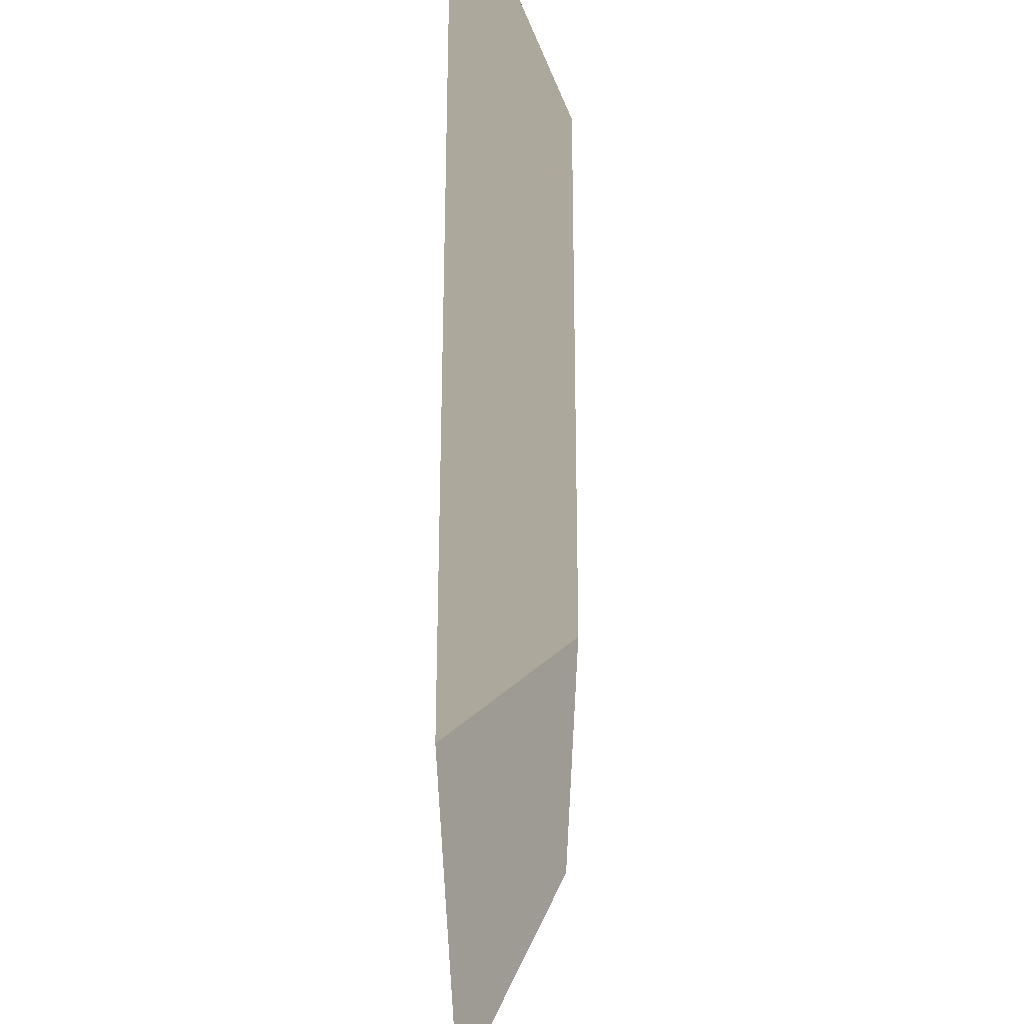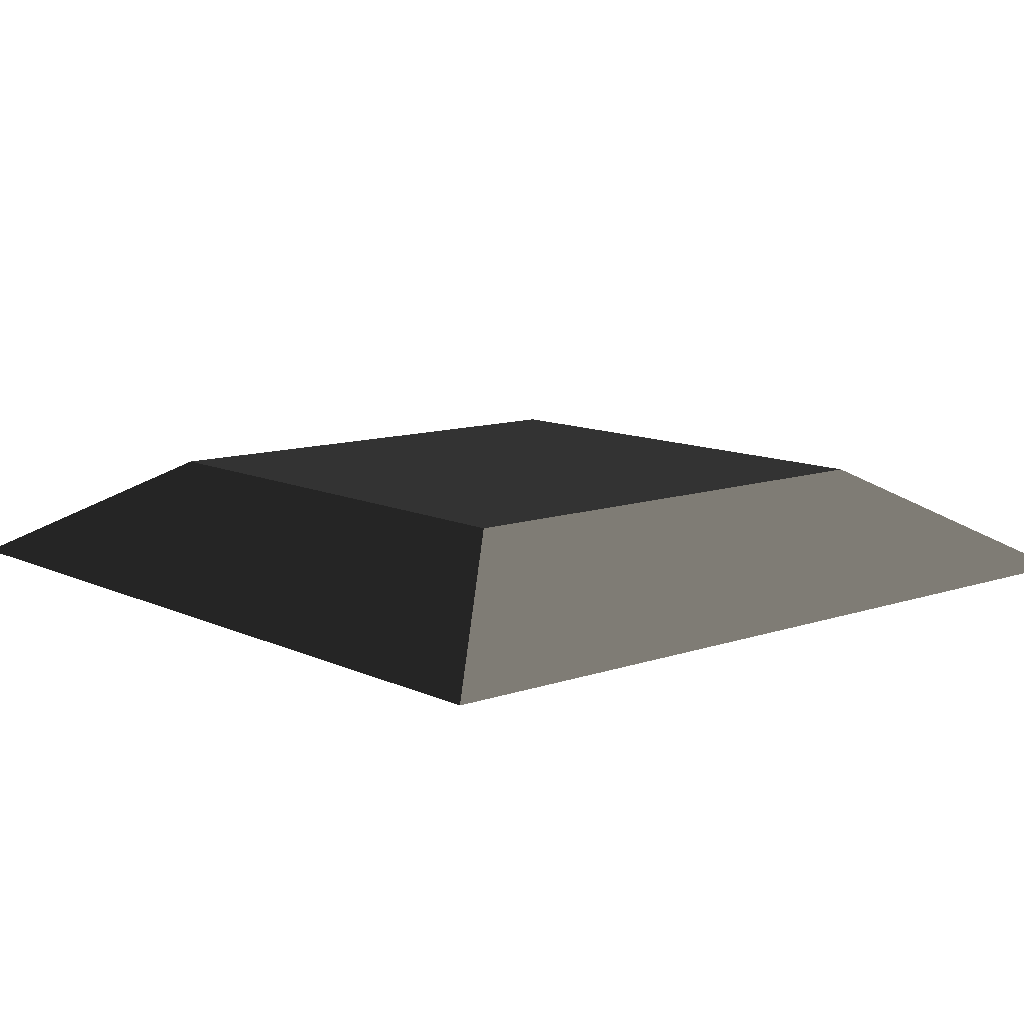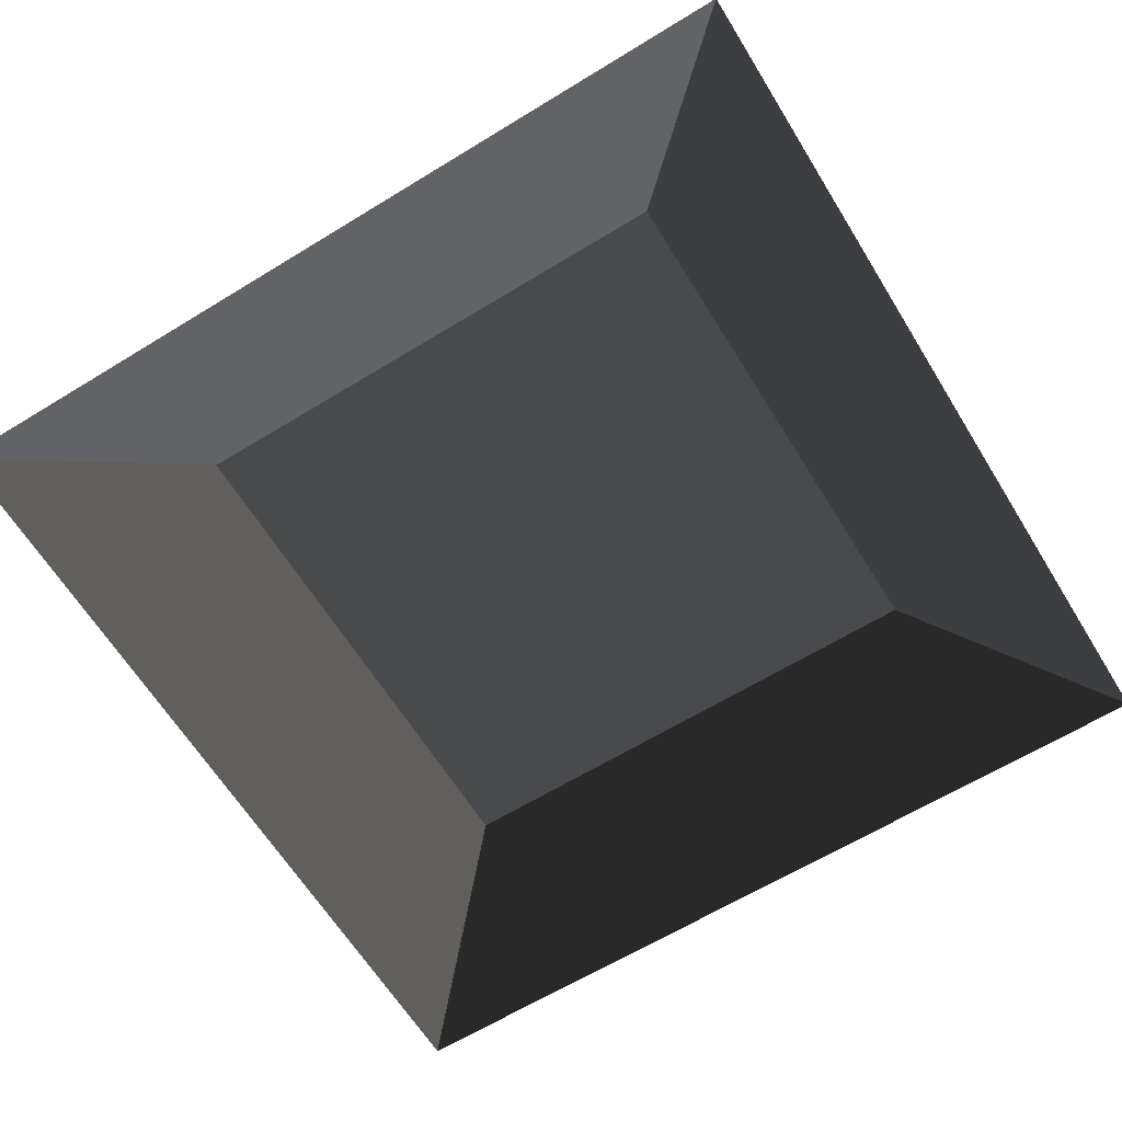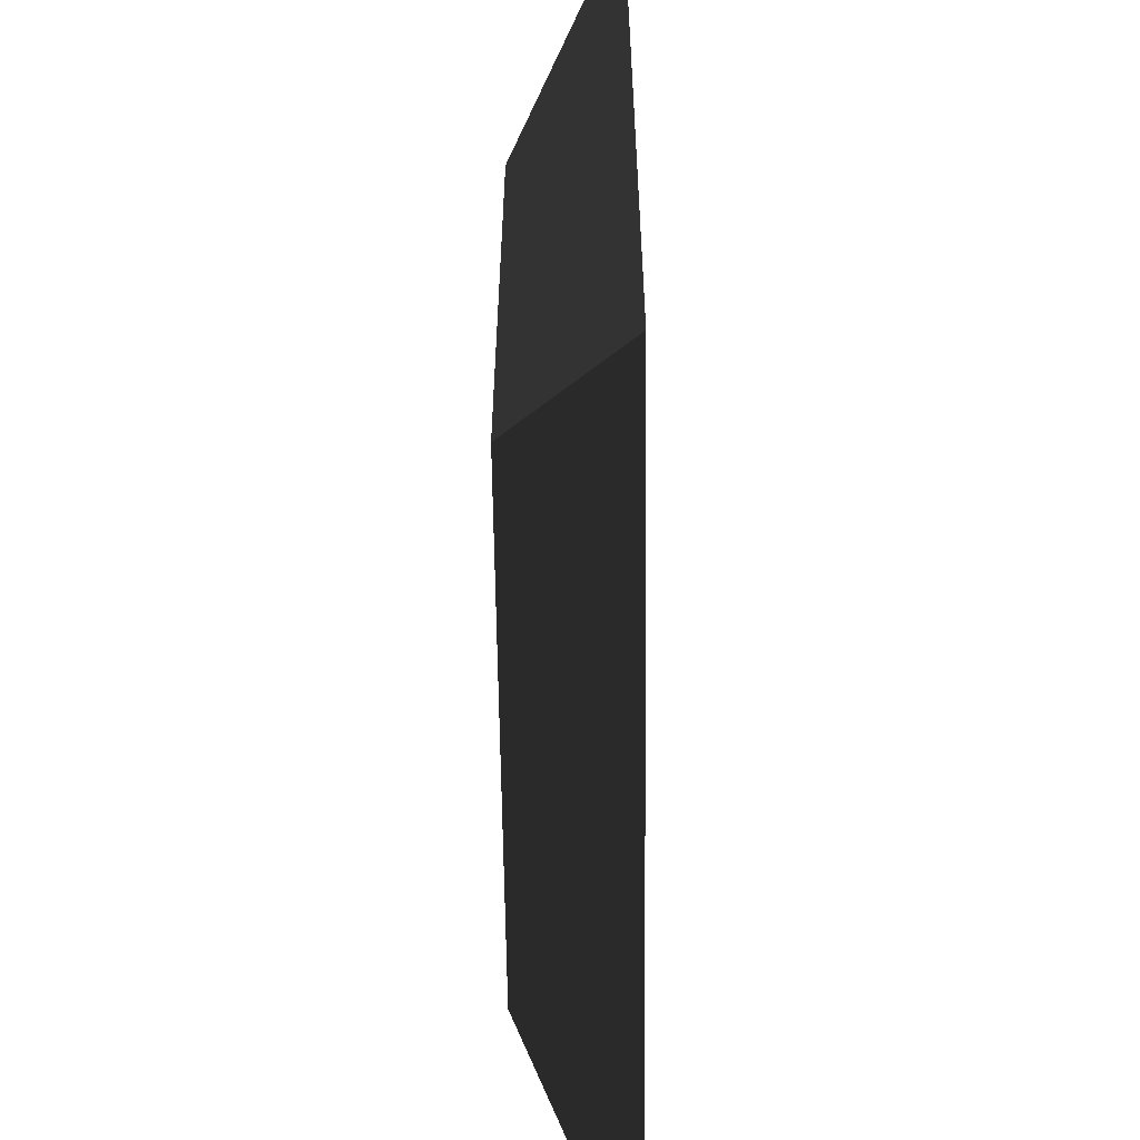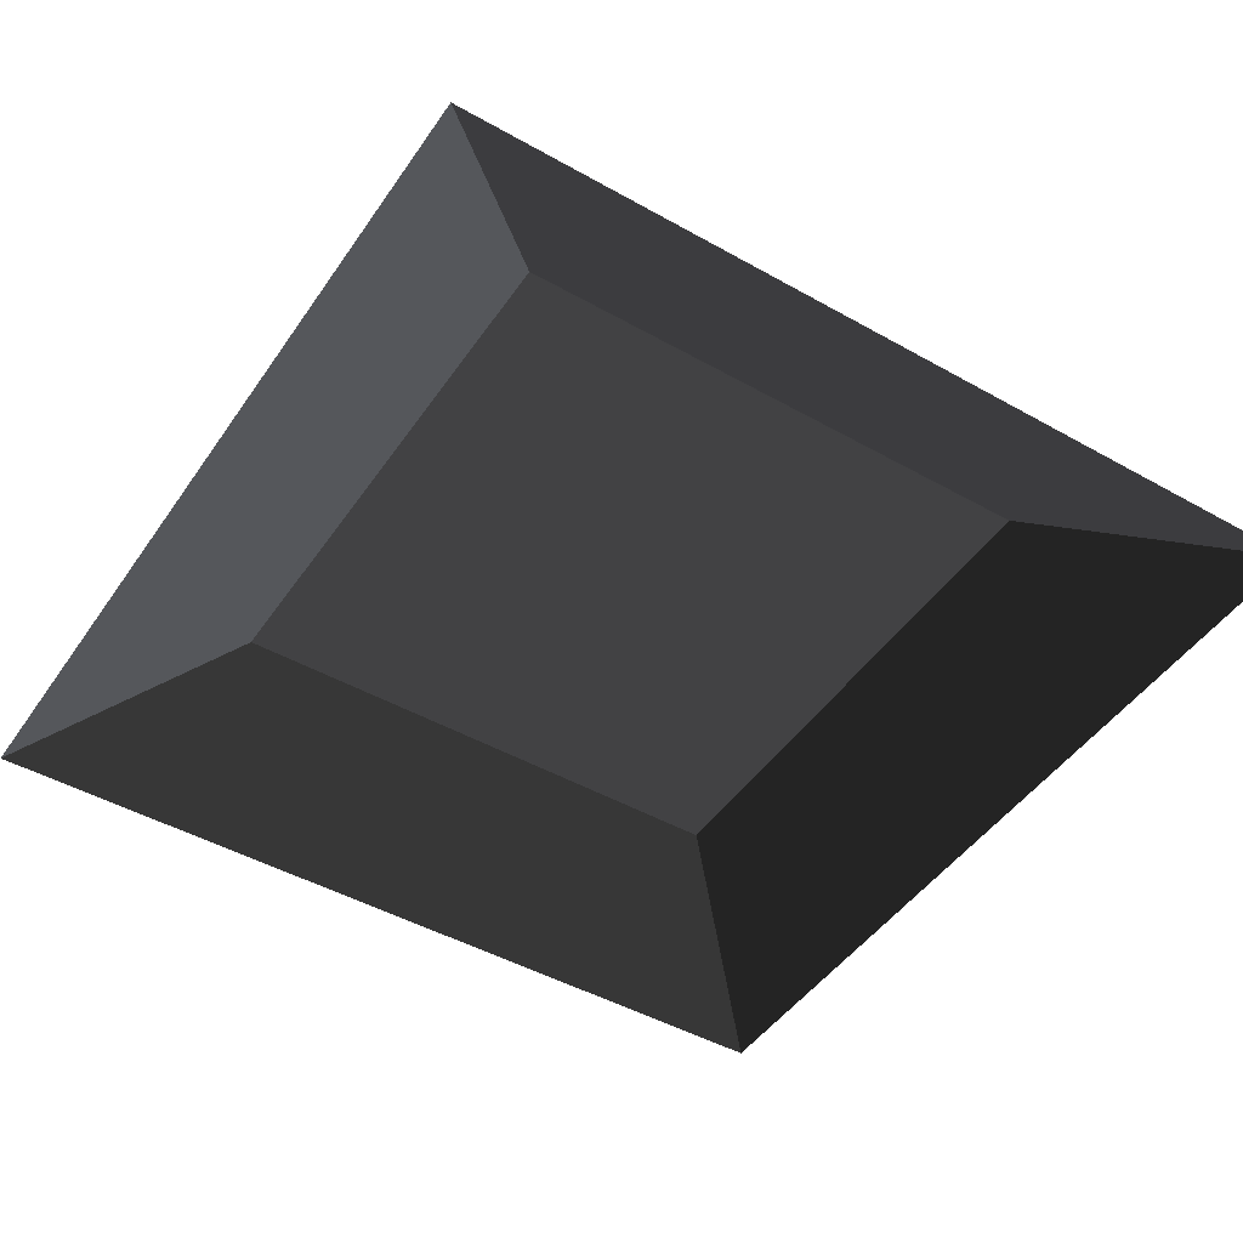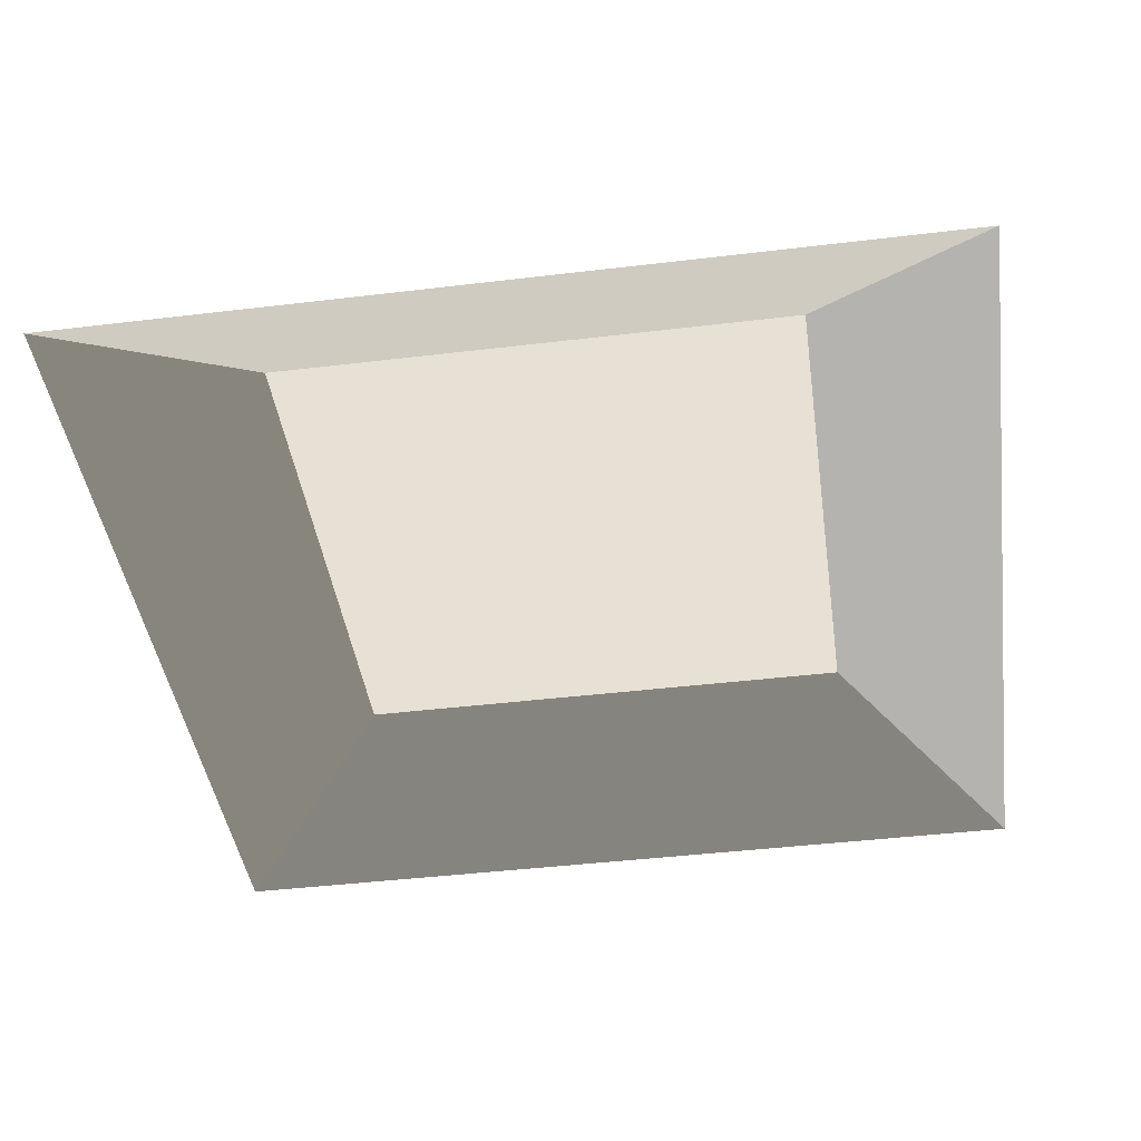
<metadata>
{"format":"obj","ext":"obj","renderer":"f3d","projection":"perspective","resolution":1024,"background":"white","views":[{"elev":60.7,"azim":-89.9,"up":"+Y"},{"elev":10.7,"azim":49.2,"up":"+Z"},{"elev":-63.8,"azim":121.7,"up":"+Z"},{"elev":-59.5,"azim":90.7,"up":"+Y"},{"elev":-46.5,"azim":147.3,"up":"+Z"},{"elev":-43.2,"azim":8.1,"up":"+Z"}]}
</metadata>
<code>
v -1.284 -1 0.1855
v -0.8909 -0.6072 0.4353
v 0.3236 -0.6072 0.4353
v 0.7164 -1 0.1855
v 0.3236 -0.6072 0.4353
v -0.8909 -0.6072 0.4353
v -0.8909 0.6072 0.4353
v 0.3237 0.6073 0.4353
v 0.7164 -1 0.1855
v 0.3236 -0.6072 0.4353
v 0.3237 0.6073 0.4353
v 0.7164 1 0.1855
v 0.7164 1 0.1855
v 0.3237 0.6073 0.4353
v -0.8909 0.6072 0.4353
v -1.284 1 0.1855
v -1.284 1 0.1855
v -0.8909 0.6072 0.4353
v -0.8909 -0.6072 0.4353
v -1.284 -1 0.1855
g Cube_36159_409
f 1 3 2
f 1 4 3
f 5 7 6
f 5 8 7
f 9 11 10
f 9 12 11
f 13 15 14
f 13 16 15
f 17 19 18
f 17 20 19

</code>
